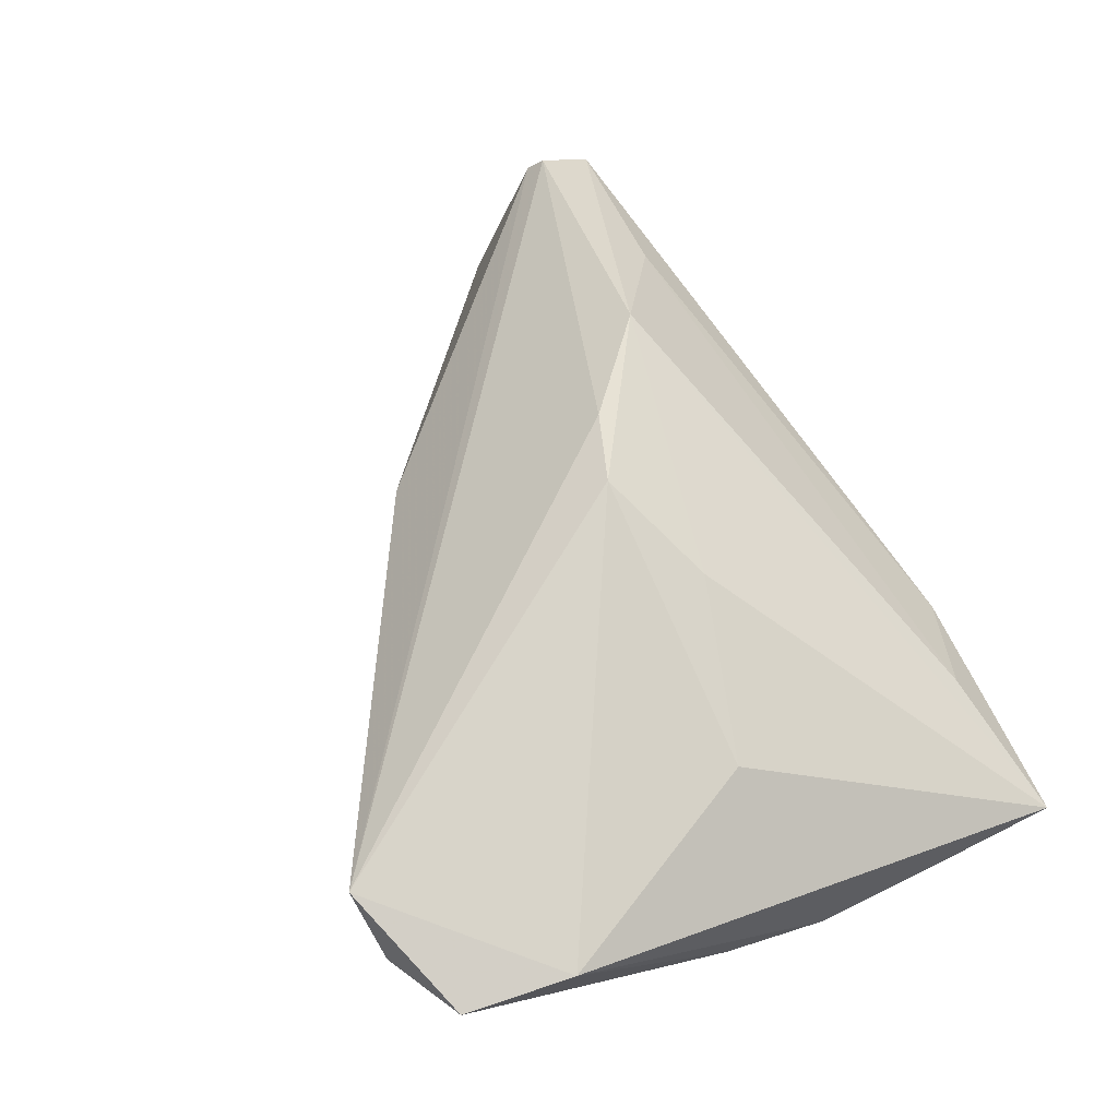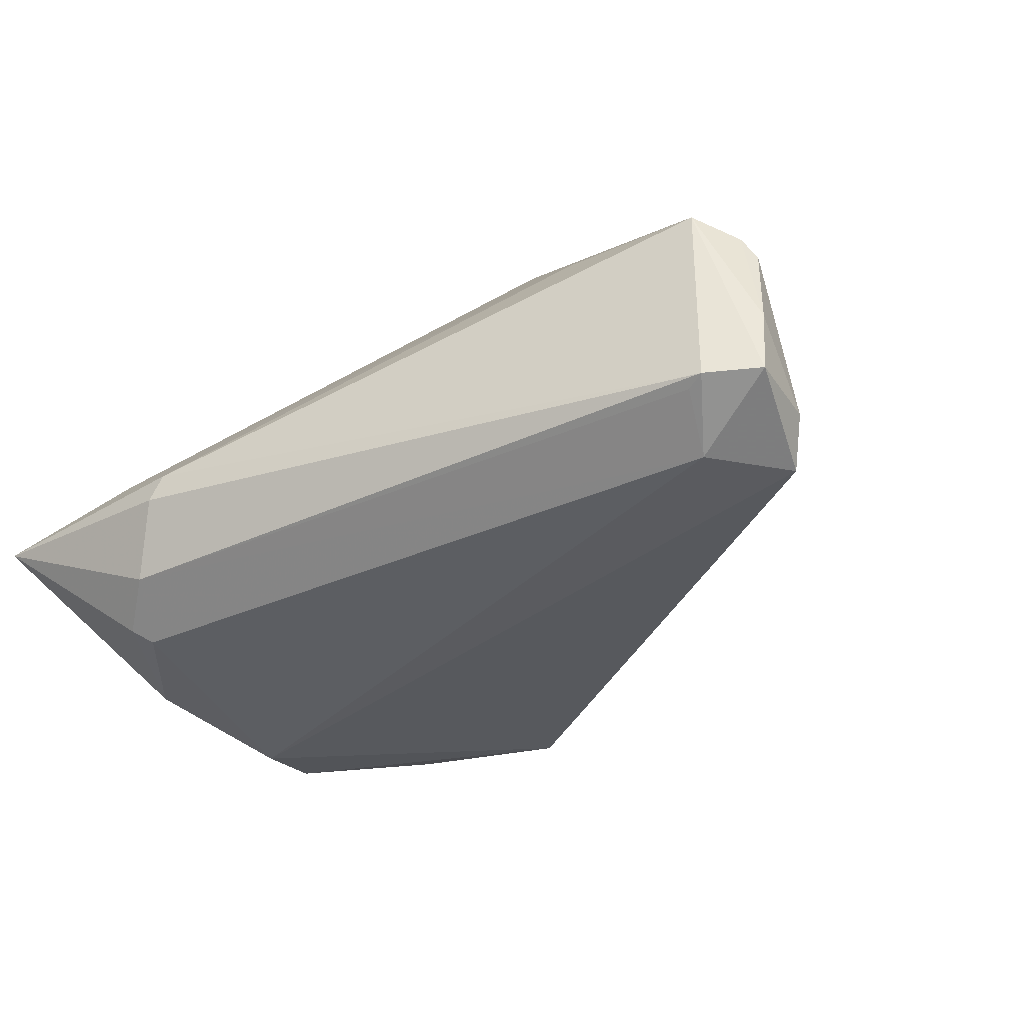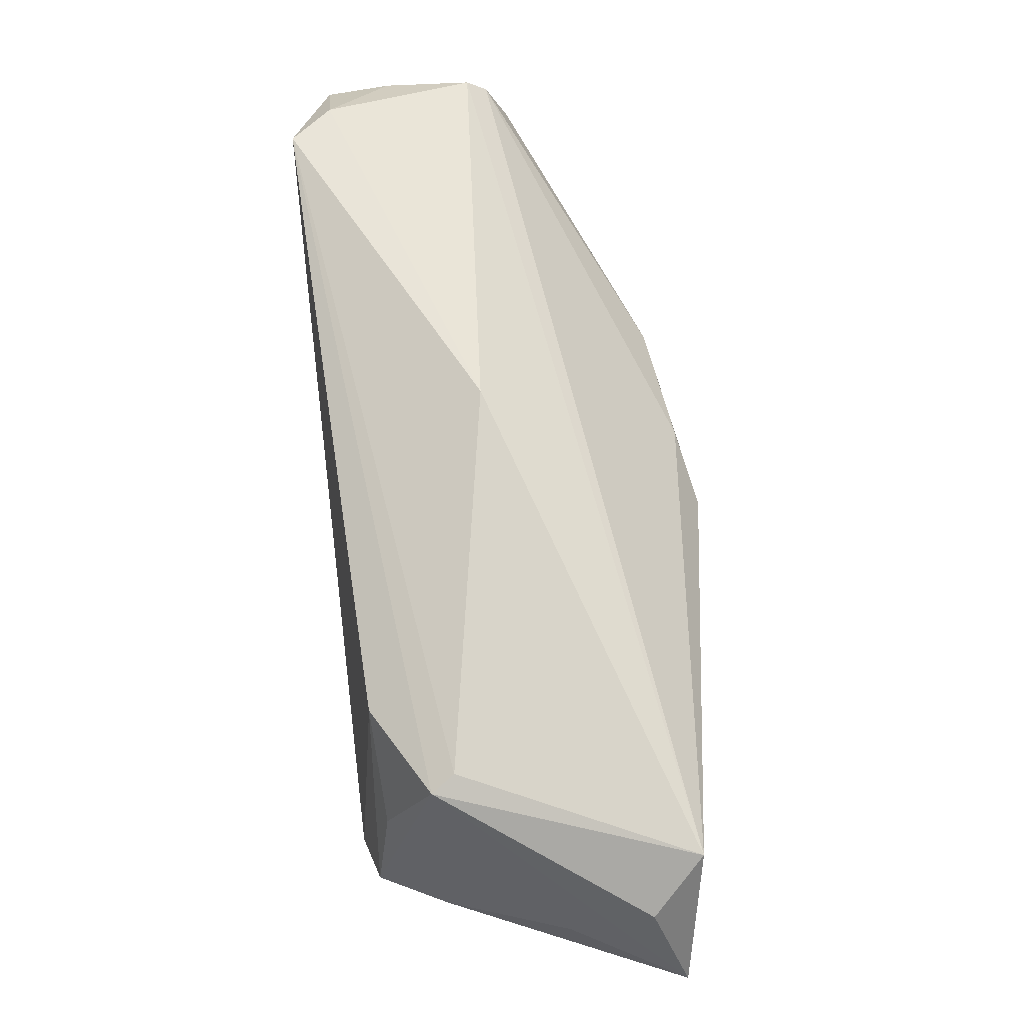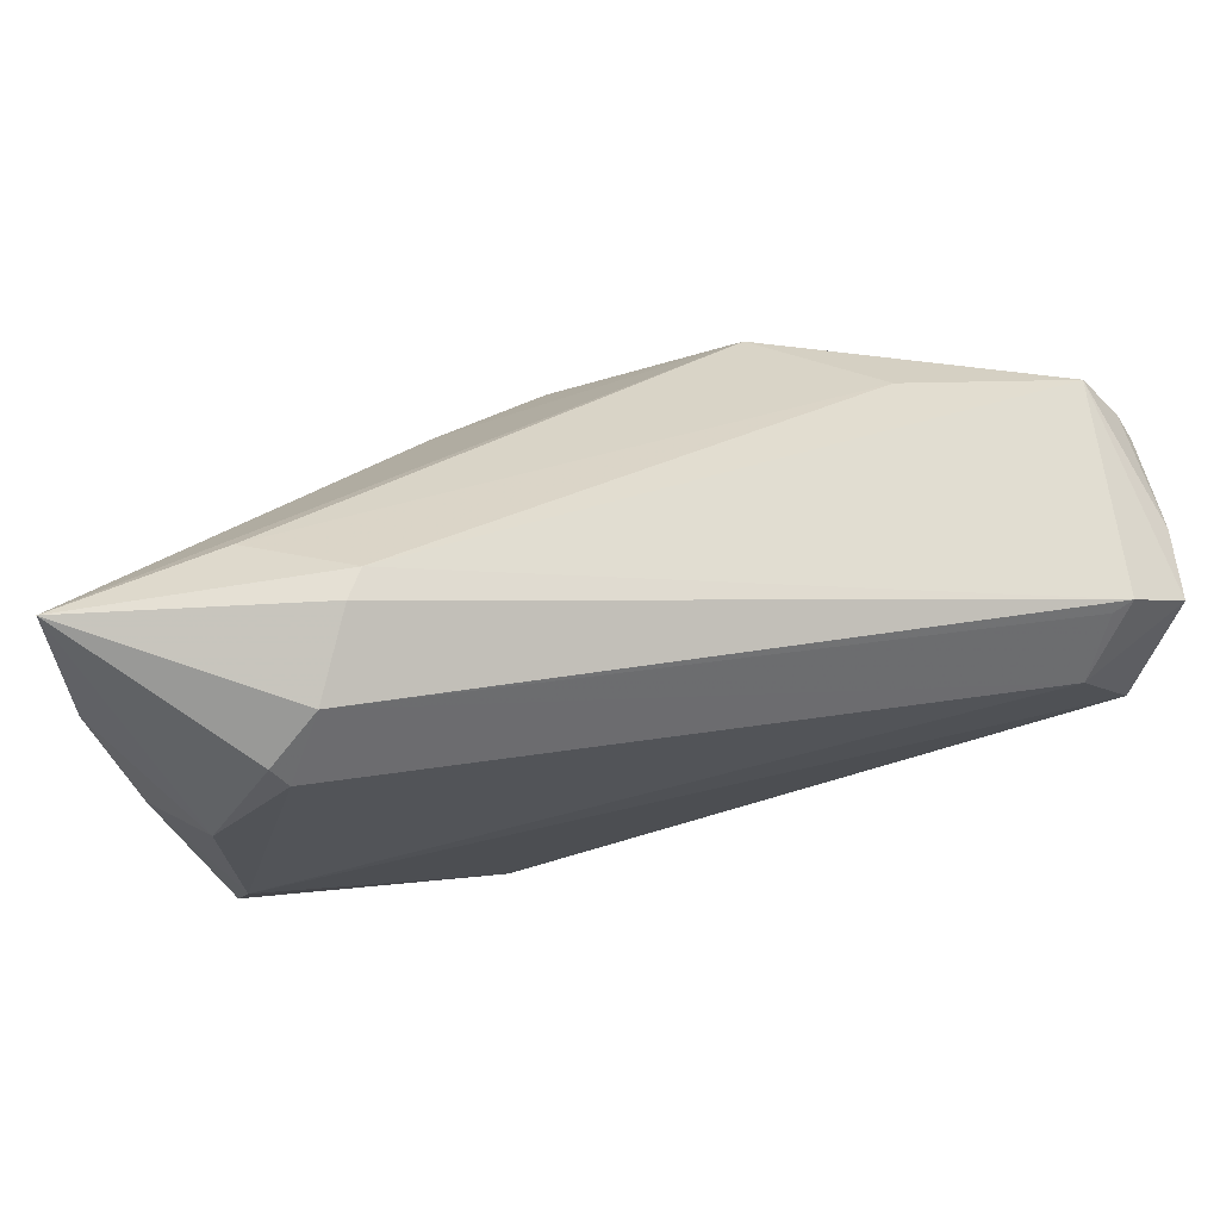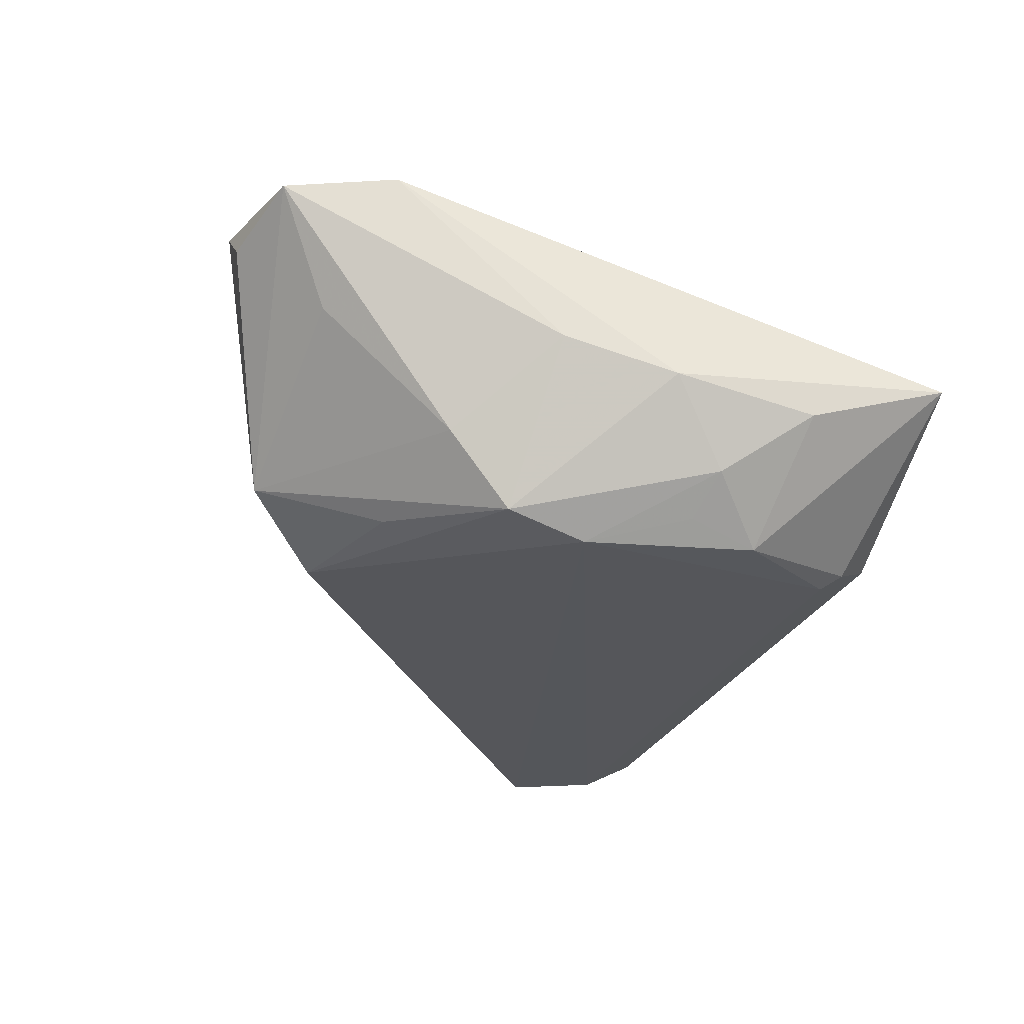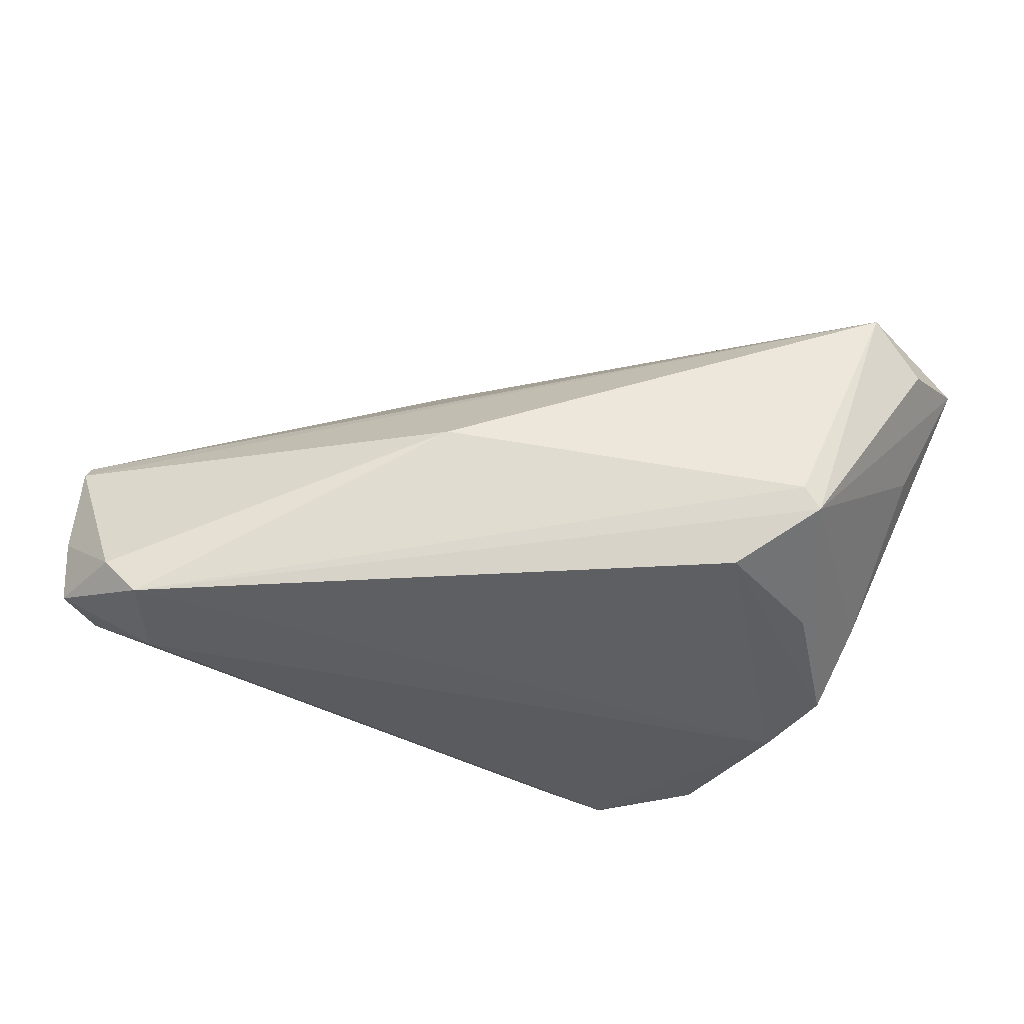
<metadata>
{"format":"obj","ext":"obj","renderer":"f3d","projection":"perspective","resolution":1024,"background":"white","views":[{"elev":67.9,"azim":63.6,"up":"+Z"},{"elev":-37.5,"azim":-142.4,"up":"+Z"},{"elev":-77.0,"azim":-84.1,"up":"+Y"},{"elev":68.0,"azim":169.2,"up":"+Y"},{"elev":-26.0,"azim":79.4,"up":"+Z"},{"elev":-33.1,"azim":-31.7,"up":"+Z"}]}
</metadata>
<code>
v 0.04549 0.02135 -0.02509
v -0.05633 0.02302 -0.0004387
v 0.03627 0.03285 -0.02535
v -0.006809 0.008911 0.02322
v 0.0257 0.04381 -0.008527
v -0.05507 0.02475 0.002029
v -0.05656 0.02449 -0.01981
v -0.04502 0.02069 -0.02535
v 0.002619 0.005373 0.02535
v 0.02768 0.04396 -0.01177
v 0.04802 -0.01651 -0.01356
v 0.04654 -0.03233 0.002607
v -0.05113 0.02964 0.004455
v -0.04791 0.02777 -0.02091
v 0.04778 0.01317 -0.02263
v 0.0523 0.0157 -0.01825
v -0.05023 0.02858 -0.02018
v 0.057 0.009554 -0.008039
v 0.057 0.04277 -0.00728
v 0.01614 -0.03035 -0.01935
v 0.03963 0.004454 0.0161
v -0.057 0.02432 -0.01163
v 0.04128 -0.04312 0.01287
v 0.05386 -0.02442 0.01762
v 0.02266 -0.03802 -0.009313
v 0.03361 -0.02261 -0.01951
v 0.03777 0.03929 -0.001899
v -0.03176 0.02893 0.008103
v 0.05573 -0.004073 -0.003562
v 0.04463 0.0004659 -0.02535
v -0.05177 0.01031 -0.02422
v -0.01939 -0.01496 -0.001973
v 0.05646 0.0263 -0.01182
v 0.0167 0.01172 0.0191
v -0.0188 0.01959 0.02062
v 0.03367 -0.04396 0.01935
v 0.05175 -0.03828 0.01637
v -0.05491 0.01377 -0.01914
v 0.03795 0.0352 -0.02411
v 0.02482 -0.03833 -0.01229
v 0.0466 -0.009148 -0.02276
v 0.03213 0.04006 -0.02073
f 40 31 20
f 11 40 41
f 42 10 19
f 11 41 29
f 36 32 25
f 25 40 36
f 32 31 25
f 31 40 25
f 20 31 30
f 30 41 20
f 26 40 20
f 20 41 26
f 26 41 40
f 2 32 36
f 36 6 2
f 2 6 22
f 27 35 19
f 27 28 35
f 28 27 5
f 19 10 5
f 5 27 19
f 28 5 13
f 13 6 35
f 35 28 13
f 22 6 13
f 36 9 4
f 4 9 35
f 4 6 36
f 35 6 4
f 24 9 36
f 21 9 24
f 19 21 24
f 34 21 19
f 34 9 21
f 19 35 34
f 35 9 34
f 10 42 17
f 17 5 10
f 17 13 5
f 39 42 19
f 3 42 39
f 11 29 37
f 29 24 37
f 37 24 36
f 3 30 8
f 8 30 31
f 8 42 3
f 38 31 32
f 32 2 38
f 38 2 22
f 1 30 3
f 3 39 1
f 1 39 19
f 19 33 1
f 18 29 41
f 18 33 19
f 19 24 18
f 18 24 29
f 12 40 11
f 11 37 12
f 12 37 40
f 36 40 23
f 23 37 36
f 40 37 23
f 14 17 42
f 42 8 14
f 14 8 17
f 31 38 7
f 7 8 31
f 17 8 7
f 7 38 22
f 22 13 7
f 13 17 7
f 30 1 15
f 16 1 33
f 16 15 1
f 16 18 41
f 33 18 16
f 41 30 16
f 30 15 16

</code>
